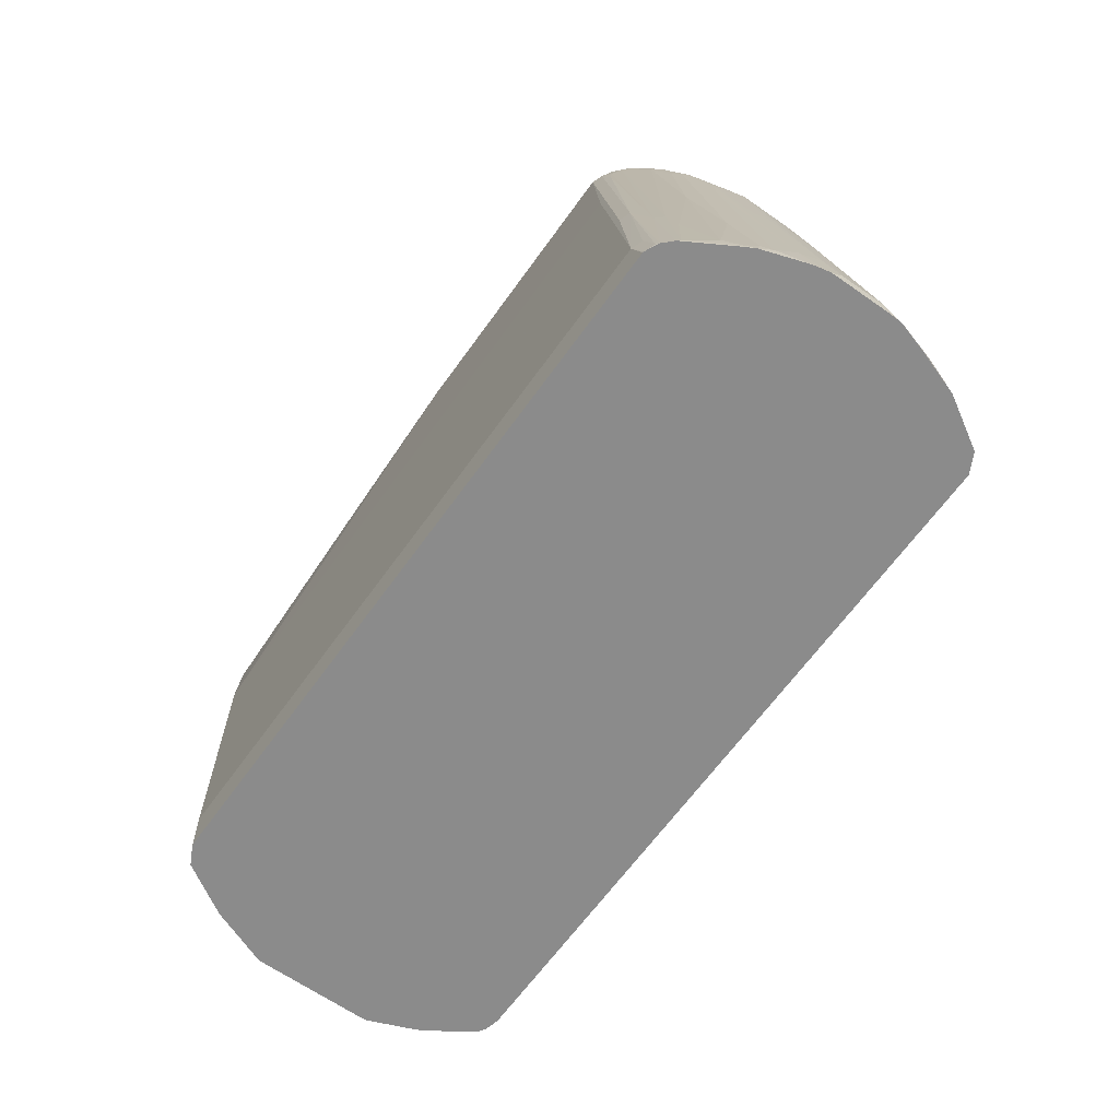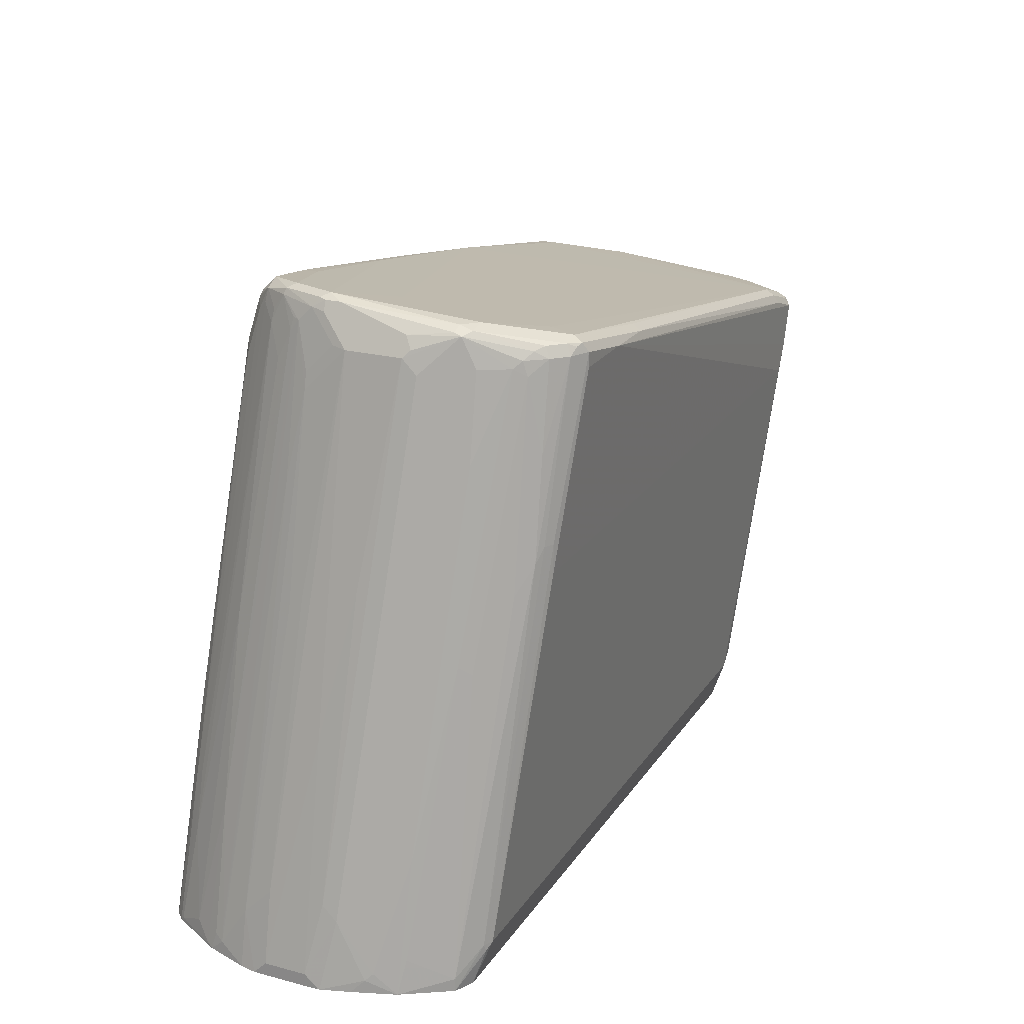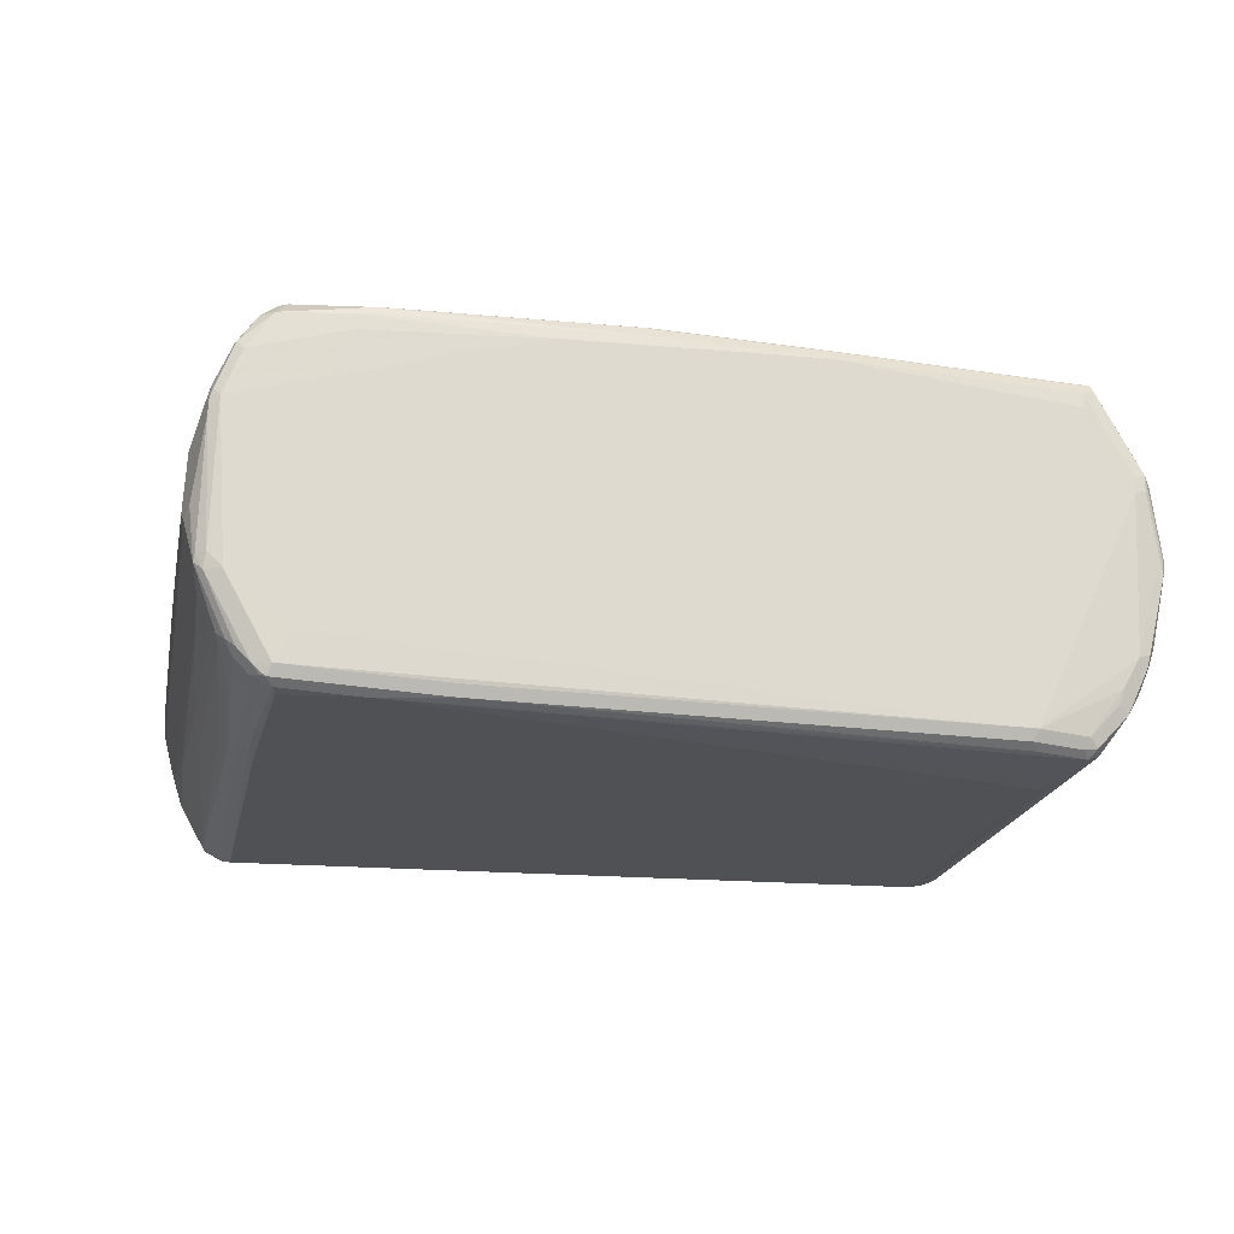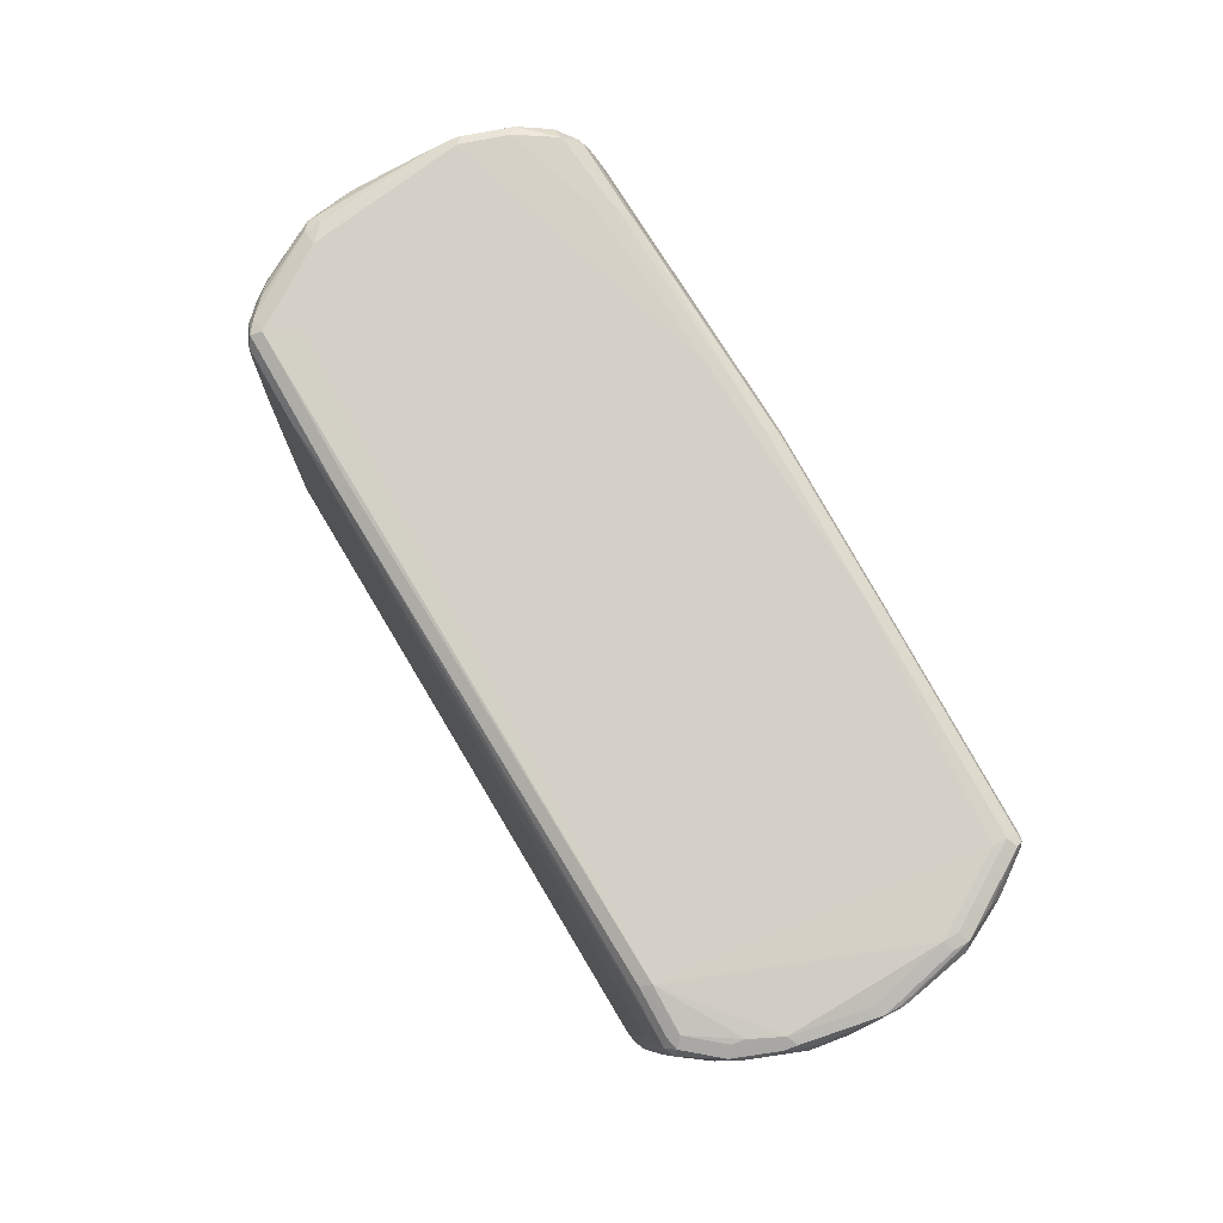
<metadata>
{"format":"obj","ext":"obj","renderer":"f3d","projection":"perspective","resolution":1024,"background":"white","views":[{"elev":-63.8,"azim":54.6,"up":"+Z"},{"elev":21.8,"azim":114.7,"up":"+Z"},{"elev":65.9,"azim":-177.8,"up":"+Z"},{"elev":68.9,"azim":-120.3,"up":"+Z"}]}
</metadata>
<code>
v 0.1475 0.04217 0.9377
v 0.1448 0.02108 0.9285
v 0.1475 0.01056 0.9061
v 0.1448 0.01056 0.918
v 0.1343 1.34e-05 0.9496
v 0.1343 0.01056 0.9601
v 0.1448 0.03162 0.939
v 0.1369 0.02108 0.9588
v 0.1334 0.02108 0.9658
v 0.1317 0.01582 0.9667
v 0.1211 -0.01579 0.9667
v 0.1229 -0.01755 0.9623
v 0.1106 -0.03686 0.9614
v 0.1106 -0.02634 0.9667
v 0.1159 -0.01053 0.9693
v 0.1264 0.02108 0.9693
v 0.06321 1.34e-05 0.9588
v 0.05266 -0.0316 0.9588
v 0.1 -0.03686 0.9667
v 0.1053 -0.04214 0.9588
v 0.1 -0.03949 0.9641
v 0.09477 -0.04916 0.9553
v 0.1 -0.0474 0.9562
v 0.1018 -0.04916 0.9518
v 0.09477 -0.05266 0.9483
v 0.03685 -0.05003 0.9535
v 0.04212 -0.04916 0.9553
v 0.05266 -0.04214 0.9588
v -0.06325 -0.04214 0.9377
v 0.04388 -0.0439 0.9571
v -0.1159 -0.05266 0.9272
v -0.2318 -0.05266 0.9061
v -0.1159 -0.0597 0.9237
v -0.1212 -0.06058 0.9219
v -0.237 -0.06058 0.9009
v -0.2318 -0.0597 0.9026
v -0.3898 -0.0597 0.871
v -0.3424 -0.06058 0.8798
v -0.3898 -0.06321 0.864
v -0.3951 -0.06058 0.8692
v -0.3968 -0.0597 0.864
v -0.4144 -0.0351 0.8535
v -0.4179 -0.02458 0.8605
v -0.432 1.34e-05 0.8535
v -0.4284 -0.003493 0.8605
v -0.3968 -0.05617 0.871
v -0.3898 -0.05266 0.8745
v -0.4214 1.34e-05 0.864
v -0.4214 0.01056 0.864
v -0.3898 -0.04214 0.8745
v -0.3582 0.1686 0.864
v -0.04217 0.01056 0.9377
v 0.08423 0.05269 0.9588
v 0.1159 0.1264 0.9588
v 0.1264 0.1159 0.9588
v 0.1334 0.03162 0.9658
v 0.1405 0.08428 0.9518
v 0.1334 0.1159 0.9553
v 0.1277 0.1264 0.9562
v 0.1343 0.1211 0.9535
v 0.1448 0.08954 0.943
v 0.1475 0.08428 0.9377
v 0.1791 0.06321 0.7797
v 0.2213 0.05266 0.5584
v 0.2001 0.04214 0.6743
v 0.2317 0.04214 0.5057
v 0.2317 0.01055 0.5057
v 0.2213 0.01055 0.5584
v 0.2213 -0.01051 0.5374
v 0.1791 0.02108 0.7692
v 0.1791 0.01055 0.7586
v 0.158 1.34e-05 0.8429
v 0.2186 -0.03161 0.5176
v 0.2213 -0.03161 0.5057
v 0.2291 -0.01103 0.496
v 0.2186 -0.04256 0.496
v 0.2177 -0.03862 0.5093
v 0.2159 -0.04741 0.4978
v 0.1966 -0.03862 0.6041
v 0.1334 -0.007 0.9412
v 0.165 -0.03862 0.741
v 0.1334 -0.01755 0.9202
v 0.1229 -0.02809 0.9412
v 0.1211 -0.02634 0.9509
v 0.1123 -0.03861 0.9518
v 0.1088 -0.04565 0.9448
v 0.1018 -0.0597 0.9202
v 0.1088 -0.05617 0.9131
v 0.1721 -0.07724 0.6076
v 0.1123 -0.0597 0.8886
v 0.1545 -0.08078 0.6568
v 0.09477 -0.06321 0.9166
v 0.04212 -0.05266 0.9483
v -0.1159 -0.06321 0.9166
v -0.3688 -0.07375 0.7902
v -0.2318 -0.06321 0.8956
v -0.3688 -0.07375 0.7692
v -0.3161 -0.09483 0.496
v -0.3301 -0.08779 0.496
v -0.3828 -0.06672 0.7797
v -0.3977 -0.05795 0.8587
v -0.4038 -0.04565 0.8218
v -0.4188 -0.02634 0.8482
v -0.4294 -0.005247 0.8482
v -0.4083 -0.02634 0.7744
v -0.3872 -0.03687 0.6691
v -0.3661 -0.03687 0.5321
v -0.4294 0.005273 0.8271
v -0.432 0.01056 0.8324
v -0.4214 0.01056 0.7692
v -0.3898 6.19e-06 0.6006
v -0.4109 0.0211 0.6954
v -0.432 0.04217 0.8008
v -0.4109 0.04214 0.6849
v -0.432 0.07373 0.8008
v -0.4399 0.04743 0.8482
v -0.439 0.04918 0.8499
v -0.439 0.0597 0.8499
v -0.439 0.06321 0.8464
v -0.432 0.1053 0.8429
v -0.4284 0.1124 0.8499
v -0.4214 0.1159 0.8535
v -0.432 0.06321 0.8535
v -0.4284 0.007027 0.8605
v -0.4109 0.137 0.8535
v -0.4091 0.1457 0.8517
v -0.3898 0.1686 0.8535
v -0.3547 0.1756 0.8605
v -0.3863 0.1756 0.8499
v -0.3951 0.1738 0.8482
v -0.3898 0.1791 0.8429
v -0.3582 0.1791 0.8535
v 0.03158 0.1897 0.9272
v -0.01756 0.1861 0.9237
v -0.02108 0.1791 0.9272
v 0.08423 0.1791 0.9483
v 0.08775 0.1861 0.9448
v 0.08423 0.1897 0.9377
v 0.08423 0.1897 0.9272
v -0.3688 0.1791 0.7902
v -0.3793 0.1791 0.8113
v -0.3863 0.1756 0.8078
v -0.3968 0.1756 0.8394
v -0.4144 0.151 0.8464
v -0.4267 0.1211 0.8482
v -0.4294 0.1159 0.8416
v -0.4214 0.137 0.8429
v -0.4179 0.144 0.8394
v -0.432 0.1053 0.8324
v -0.4109 0.07375 0.6954
v -0.4109 0.08427 0.7059
v -0.3688 0.07375 0.496
v -0.3685 0.07468 0.496
v -0.3553 0.1071 0.496
v -0.3661 0.09481 0.515
v -0.3688 0.09481 0.5268
v -0.3977 0.1054 0.673
v -0.4214 0.1159 0.8008
v -0.3968 0.1124 0.6813
v -0.4179 0.1229 0.7973
v -0.3968 0.1334 0.7235
v -0.3652 0.1229 0.5655
v -0.3652 0.1018 0.5233
v -0.3547 0.1124 0.5023
v -0.3547 0.1229 0.5233
v -0.3547 0.144 0.576
v -0.3652 0.144 0.6182
v -0.3512 0.151 0.583
v -0.4038 0.1615 0.8254
v -0.4074 0.1545 0.8183
v -0.3336 0.1545 0.5339
v -0.3336 0.144 0.5023
v -0.3319 0.1528 0.5242
v -0.3284 0.1446 0.496
v -0.3266 0.1554 0.5255
v -0.3266 0.158 0.5374
v -0.3161 0.158 0.5268
v -0.3168 0.1475 0.496
v -0.3266 0.1453 0.496
v -0.3319 0.1422 0.496
v -0.3406 0.1299 0.496
v -0.3507 0.1152 0.496
v -0.3424 0.1317 0.5031
v -0.3529 0.1212 0.5137
v 0.2317 0.0008313 0.496
v 0.1791 0.1475 0.496
v 0.2314 0.05348 0.496
v 0.2317 0.04214 0.496
v 0.2315 0.05266 0.496
v 0.2213 0.0632 0.5479
v 0.2213 0.07375 0.5268
v 0.2186 0.08955 0.511
v 0.2213 0.08427 0.5057
v 0.2141 0.1059 0.496
v 0.2249 0.07455 0.496
v 0.1931 0.1405 0.496
v 0.1931 0.1405 0.5057
v 0.1756 0.1545 0.5268
v 0.1791 0.1514 0.5163
v 0.1738 0.1554 0.5216
v 0.1686 0.158 0.5268
v 0.1159 0.1791 0.8113
v 0.1229 0.1756 0.8113
v 0.1299 0.1721 0.8008
v 0.09829 0.1826 0.9377
v 0.1159 0.1791 0.7902
v 0.09217 0.1844 0.943
v 0.09611 0.1791 0.9456
v 0.1066 0.1686 0.9456
v 0.07375 0.158 0.9483
v 0.1133 0.1633 0.943
v 0.1088 0.1721 0.9377
v 0.1194 0.1721 0.8745
v 0.1194 0.1615 0.9272
v 0.1405 0.1615 0.7797
v 0.1615 0.1405 0.727
v 0.1659 0.1317 0.7323
v 0.1238 0.1528 0.9325
v 0.1198 0.158 0.9377
v 0.1343 0.1317 0.9325
v 0.1448 0.1317 0.8692
v 0.1975 0.1106 0.5953
v 0.1475 0.09482 0.9272
v 0.2081 0.1106 0.5216
v 0.1953 -0.08346 0.496
v 0.2147 -0.04983 0.496
v 0.1966 -0.08078 0.4987
v 0.2072 -0.05968 0.5093
v 0.1861 -0.07023 0.5725
v 0.1756 -0.07023 0.6146
v 0.1888 -0.08995 0.496
v 0.1861 -0.0913 0.4987
v 0.1807 -0.094 0.496
v 0.1791 -0.09465 0.496
v 0.1686 -0.09483 0.5268
v 0.1756 -0.0913 0.5303
v 0.1475 -0.08428 0.6532
v 0.1159 -0.07375 0.7902
v -0.3161 -0.09483 0.5268
v 0.1783 -0.09483 0.496
v -0.3688 -0.01051 0.496
v -0.3793 0.0211 0.5268
v -0.3898 0.01055 0.5901
v -0.3661 -0.02632 0.511
v -0.3556 -0.04741 0.5005
v -0.3766 -0.04741 0.6374
v -0.3828 -0.05618 0.7165
v -0.3723 -0.05618 0.6427
v -0.3406 -0.07724 0.5163
v -0.3411 -0.07374 0.5057
v -0.3522 -0.05187 0.496
v -0.3723 -0.06672 0.6954
v -0.4004 0.03162 0.6322
v -0.3793 0.05266 0.5268
v -0.4109 0.05266 0.6849
v 0.1317 -0.005247 0.9509
f 198 201 202
f 203 198 202
f 203 204 198
f 203 205 204
f 203 138 205
f 193 194 192
f 200 198 199
f 206 139 202
f 206 140 139
f 206 201 140
f 206 202 201
f 177 140 201
f 203 202 138
f 202 139 138
f 196 186 200
f 200 186 201
f 196 200 199
f 196 199 198
f 196 198 197
f 193 192 191
f 196 194 186
f 194 187 186
f 193 191 187
f 195 193 187
f 195 187 194
f 177 176 140
f 195 194 193
f 200 201 198
f 196 197 194
f 207 138 137
f 142 141 176
f 214 215 204
f 214 204 213
f 214 213 212
f 191 192 190
f 212 213 205
f 212 205 209
f 212 209 211
f 211 209 59
f 59 54 55
f 128 51 135
f 135 51 136
f 210 136 51
f 53 51 52
f 176 141 140
f 53 210 51
f 210 54 136
f 208 207 137
f 208 137 136
f 208 136 54
f 208 54 59
f 208 59 209
f 208 209 205
f 208 205 207
f 207 205 138
f 186 178 201
f 177 201 178
f 171 143 142
f 171 142 176
f 53 54 210
f 191 190 187
f 174 179 180
f 189 188 187
f 175 176 177
f 175 171 176
f 173 171 175
f 173 175 174
f 173 174 172
f 173 172 171
f 171 172 168
f 171 168 143
f 148 144 143
f 148 143 169
f 170 148 169
f 170 161 148
f 170 162 161
f 175 177 178
f 167 162 170
f 167 169 143
f 167 143 168
f 167 168 166
f 167 166 162
f 162 166 165
f 162 165 164
f 162 164 163
f 162 163 159
f 162 159 161
f 159 148 161
f 216 215 214
f 158 149 148
f 160 158 148
f 167 170 169
f 187 190 66
f 175 178 179
f 174 180 172
f 189 187 66
f 189 66 188
f 188 66 185
f 188 185 187
f 187 185 186
f 186 185 178
f 178 185 152
f 172 166 168
f 172 165 166
f 184 164 165
f 159 163 157
f 156 157 163
f 155 156 163
f 175 179 174
f 155 163 154
f 182 154 164
f 183 182 164
f 183 164 184
f 183 184 165
f 183 165 172
f 183 172 181
f 183 181 182
f 182 181 154
f 154 181 152
f 181 178 152
f 179 178 181
f 180 179 181
f 180 181 172
f 164 154 163
f 216 197 215
f 238 95 235
f 216 218 217
f 246 249 248
f 246 248 247
f 246 247 103
f 246 103 106
f 246 106 245
f 245 106 107
f 245 107 244
f 111 107 108
f 111 244 107
f 111 241 244
f 111 243 241
f 111 112 243
f 243 112 242
f 246 250 249
f 243 242 241
f 241 152 98
f 152 185 98
f 231 234 225
f 225 234 185
f 185 234 98
f 240 98 234
f 240 234 235
f 240 235 98
f 239 95 98
f 239 98 235
f 239 235 95
f 238 92 95
f 238 235 92
f 241 242 152
f 237 91 92
f 246 245 250
f 250 251 99
f 12 256 5
f 160 148 159
f 12 80 256
f 78 226 76
f 227 228 229
f 242 254 152
f 150 152 254
f 150 254 255
f 150 255 115
f 114 115 255
f 253 112 114
f 253 114 255
f 253 255 254
f 250 245 251
f 253 254 242
f 99 241 98
f 245 244 241
f 245 241 251
f 251 241 99
f 102 100 101
f 252 99 100
f 252 100 102
f 247 102 103
f 247 252 102
f 247 248 249
f 247 249 252
f 252 249 99
f 250 99 249
f 253 242 112
f 216 217 197
f 237 92 235
f 236 91 235
f 205 213 204
f 198 204 197
f 215 197 204
f 224 194 197
f 224 197 217
f 224 217 222
f 224 222 194
f 194 222 192
f 64 66 190
f 64 190 62
f 223 221 220
f 223 220 60
f 223 60 62
f 67 185 66
f 223 62 190
f 223 192 221
f 221 192 222
f 221 222 217
f 218 221 217
f 218 220 221
f 218 60 220
f 218 219 60
f 211 59 60
f 211 60 219
f 212 211 219
f 214 212 219
f 214 219 218
f 216 214 218
f 223 190 192
f 237 235 91
f 69 185 67
f 75 76 185
f 236 232 91
f 233 232 236
f 233 236 235
f 233 235 234
f 233 234 231
f 233 231 232
f 232 231 91
f 89 90 91
f 89 91 231
f 89 231 225
f 89 225 227
f 83 84 85
f 230 83 85
f 75 185 69
f 230 85 86
f 230 89 227
f 230 227 229
f 230 229 83
f 82 83 81
f 81 83 229
f 81 229 228
f 79 81 228
f 78 79 228
f 78 228 227
f 78 227 226
f 226 227 225
f 226 225 76
f 76 225 185
f 230 86 89
f 160 159 158
f 74 75 69
f 158 157 149
f 61 60 57
f 58 57 60
f 58 60 59
f 58 59 55
f 58 55 56
f 58 56 57
f 56 9 57
f 56 10 9
f 16 10 56
f 16 56 55
f 16 55 54
f 16 54 53
f 16 53 17
f 29 18 17
f 29 17 53
f 29 53 52
f 29 52 32
f 32 52 51
f 32 51 50
f 47 37 32
f 47 32 50
f 47 50 49
f 47 49 48
f 47 48 45
f 46 47 45
f 46 37 47
f 40 38 37
f 61 62 60
f 61 57 62
f 57 1 62
f 9 1 57
f 80 79 5
f 79 73 5
f 77 74 73
f 77 73 79
f 77 79 78
f 77 78 76
f 77 76 74
f 74 76 75
f 74 69 72
f 74 72 73
f 73 72 5
f 3 5 72
f 3 72 69
f 40 37 46
f 3 69 71
f 70 3 71
f 70 1 3
f 65 63 1
f 68 65 1
f 68 1 70
f 68 70 69
f 68 69 67
f 68 67 65
f 65 67 66
f 65 66 64
f 65 64 63
f 63 64 62
f 63 62 1
f 70 71 69
f 43 40 46
f 43 46 45
f 43 45 44
f 22 21 19
f 19 21 20
f 19 20 13
f 19 13 14
f 19 14 15
f 19 15 18
f 15 17 18
f 15 16 17
f 15 10 16
f 11 10 15
f 11 15 14
f 11 14 13
f 11 13 12
f 23 21 22
f 11 12 6
f 6 9 10
f 8 9 6
f 8 1 9
f 7 2 1
f 7 1 8
f 7 8 6
f 7 6 2
f 2 6 5
f 4 2 5
f 4 5 3
f 4 3 2
f 2 3 1
f 12 5 6
f 11 6 10
f 80 81 79
f 23 20 21
f 23 22 24
f 43 44 42
f 43 42 40
f 40 42 41
f 40 41 39
f 40 39 38
f 38 39 35
f 38 35 37
f 35 36 37
f 36 32 37
f 33 32 36
f 33 36 35
f 33 35 34
f 33 34 26
f 23 24 20
f 33 26 27
f 33 31 32
f 31 29 32
f 30 29 31
f 30 31 27
f 30 27 28
f 30 28 29
f 29 28 18
f 19 18 28
f 19 28 27
f 22 19 27
f 22 27 26
f 22 26 25
f 22 25 24
f 33 27 31
f 80 82 81
f 12 82 80
f 12 83 82
f 133 139 140
f 133 138 139
f 133 134 138
f 134 137 138
f 134 136 137
f 134 135 136
f 134 128 135
f 132 128 134
f 132 134 133
f 132 133 131
f 132 131 128
f 129 128 131
f 129 131 130
f 133 140 141
f 129 130 127
f 128 127 51
f 125 51 127
f 125 127 126
f 125 126 122
f 125 122 51
f 49 50 51
f 49 51 122
f 123 49 122
f 118 117 45
f 124 118 45
f 124 45 48
f 124 48 49
f 124 49 123
f 129 127 128
f 124 123 118
f 133 141 131
f 131 142 143
f 151 149 157
f 153 151 157
f 153 157 156
f 153 156 155
f 153 155 154
f 153 154 152
f 153 152 151
f 151 152 150
f 151 150 149
f 149 150 115
f 119 115 116
f 119 149 115
f 119 120 149
f 131 141 142
f 146 149 120
f 147 148 149
f 147 144 148
f 145 144 147
f 145 147 146
f 145 146 120
f 145 120 121
f 145 121 122
f 145 122 144
f 126 144 122
f 126 127 144
f 127 130 144
f 130 143 144
f 131 143 130
f 147 149 146
f 158 159 157
f 118 123 122
f 118 121 120
f 97 98 95
f 97 95 39
f 35 94 34
f 96 94 35
f 96 35 39
f 96 39 95
f 96 95 94
f 94 95 92
f 94 92 93
f 94 93 34
f 26 34 93
f 25 26 93
f 25 93 92
f 97 99 98
f 25 92 24
f 87 92 91
f 87 91 90
f 88 87 90
f 88 90 89
f 88 89 86
f 88 86 87
f 87 86 24
f 20 24 13
f 13 24 86
f 13 86 85
f 13 85 84
f 12 13 84
f 12 84 83
f 87 24 92
f 118 122 121
f 97 100 99
f 41 100 39
f 118 120 119
f 118 119 116
f 118 116 117
f 117 116 45
f 45 116 44
f 109 44 116
f 113 109 116
f 113 116 115
f 113 115 114
f 113 114 112
f 113 112 109
f 110 109 112
f 110 112 111
f 97 39 100
f 110 111 108
f 109 108 44
f 104 44 108
f 104 108 107
f 104 107 106
f 105 104 106
f 105 106 103
f 105 103 104
f 103 44 104
f 42 44 103
f 42 103 102
f 42 102 101
f 42 101 41
f 41 101 100
f 110 108 109
f 80 5 256

</code>
